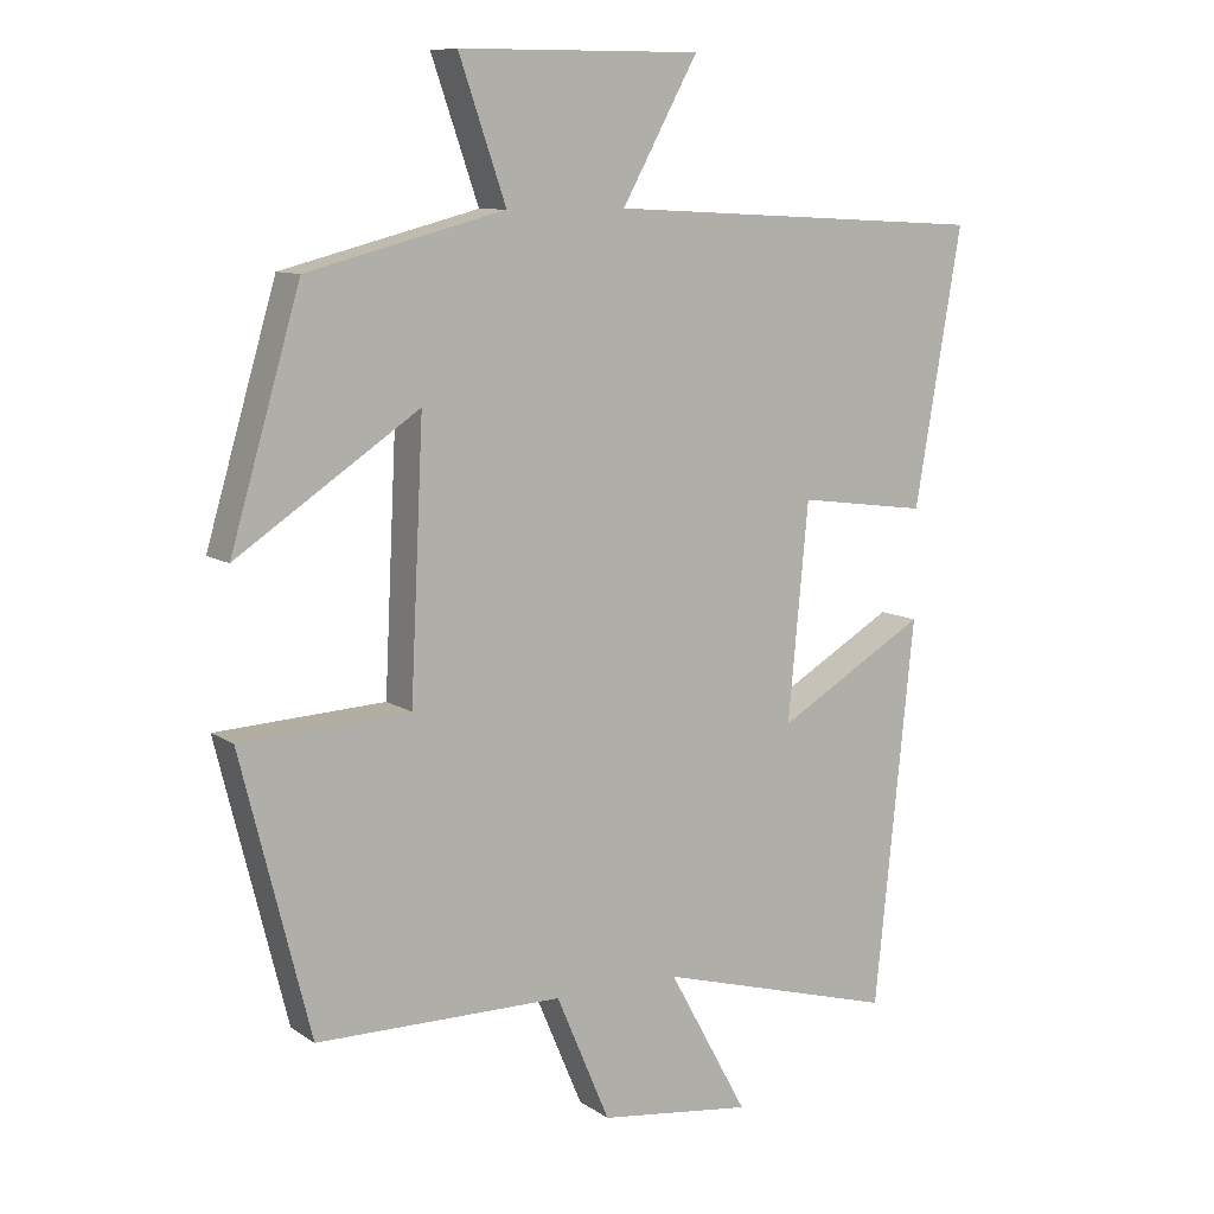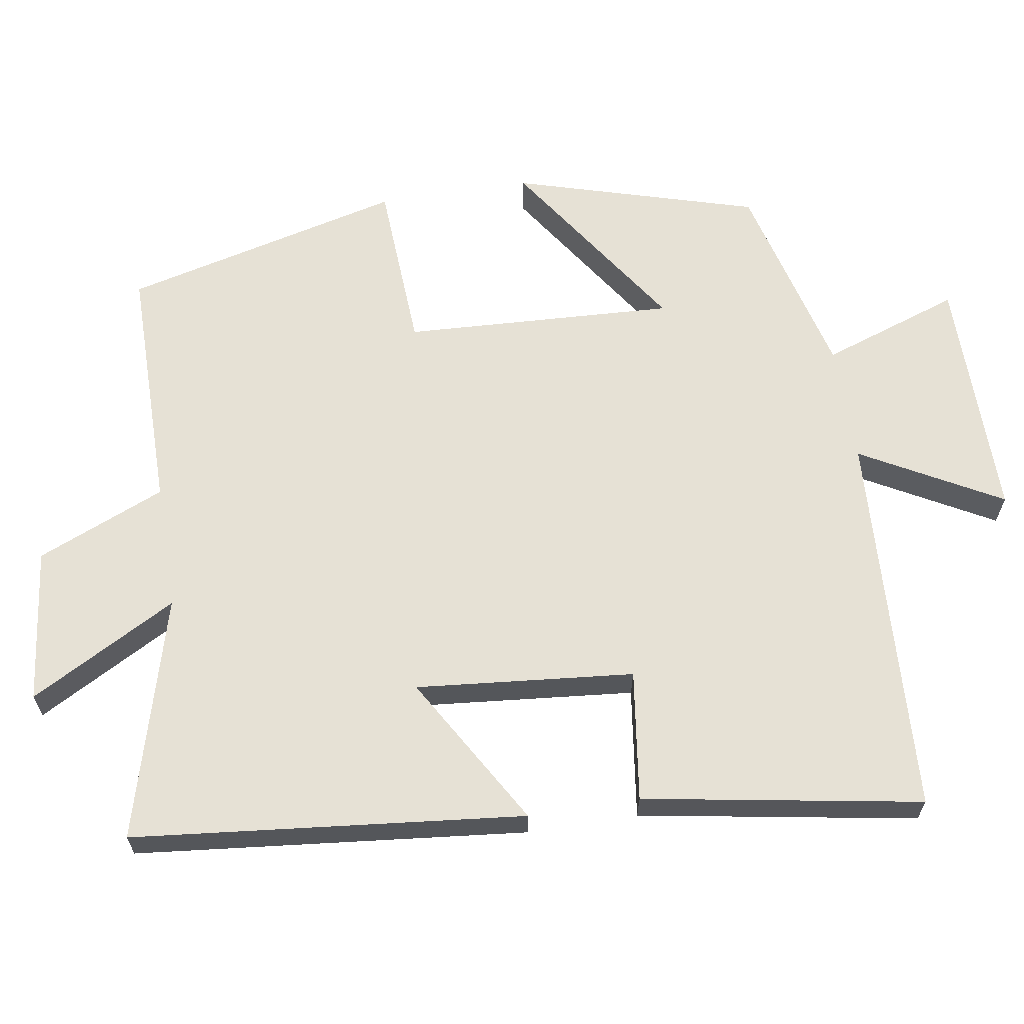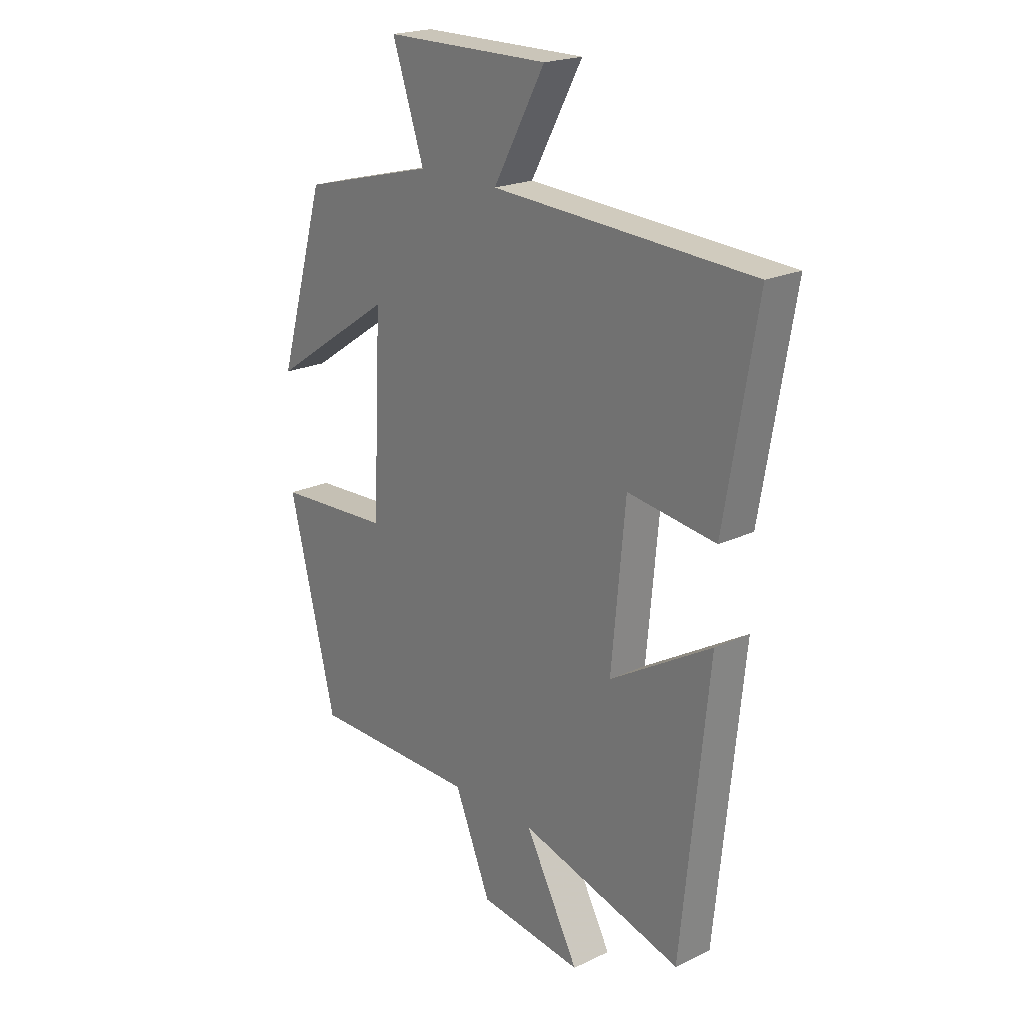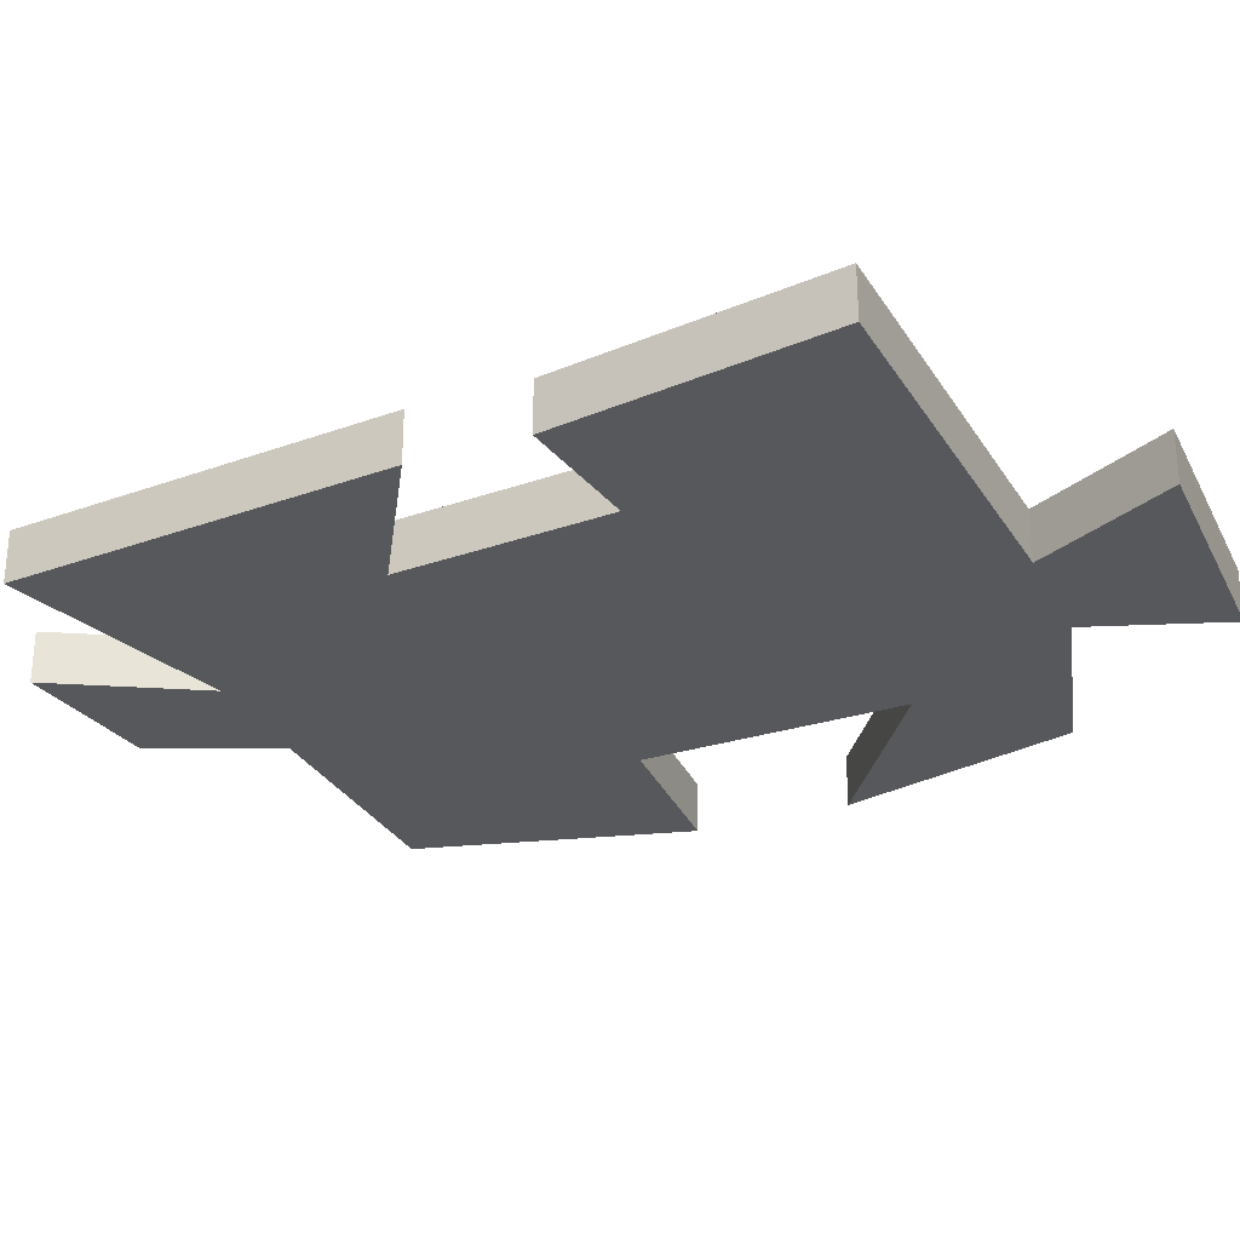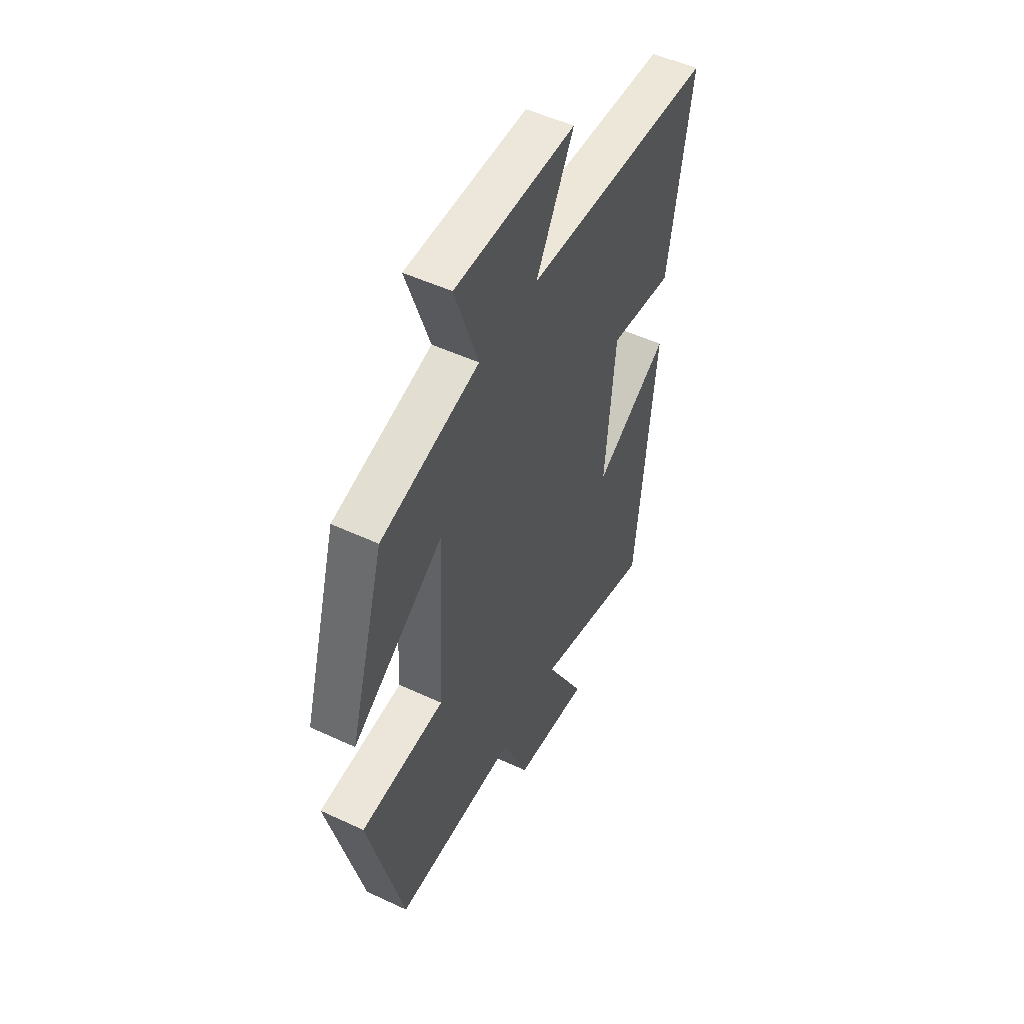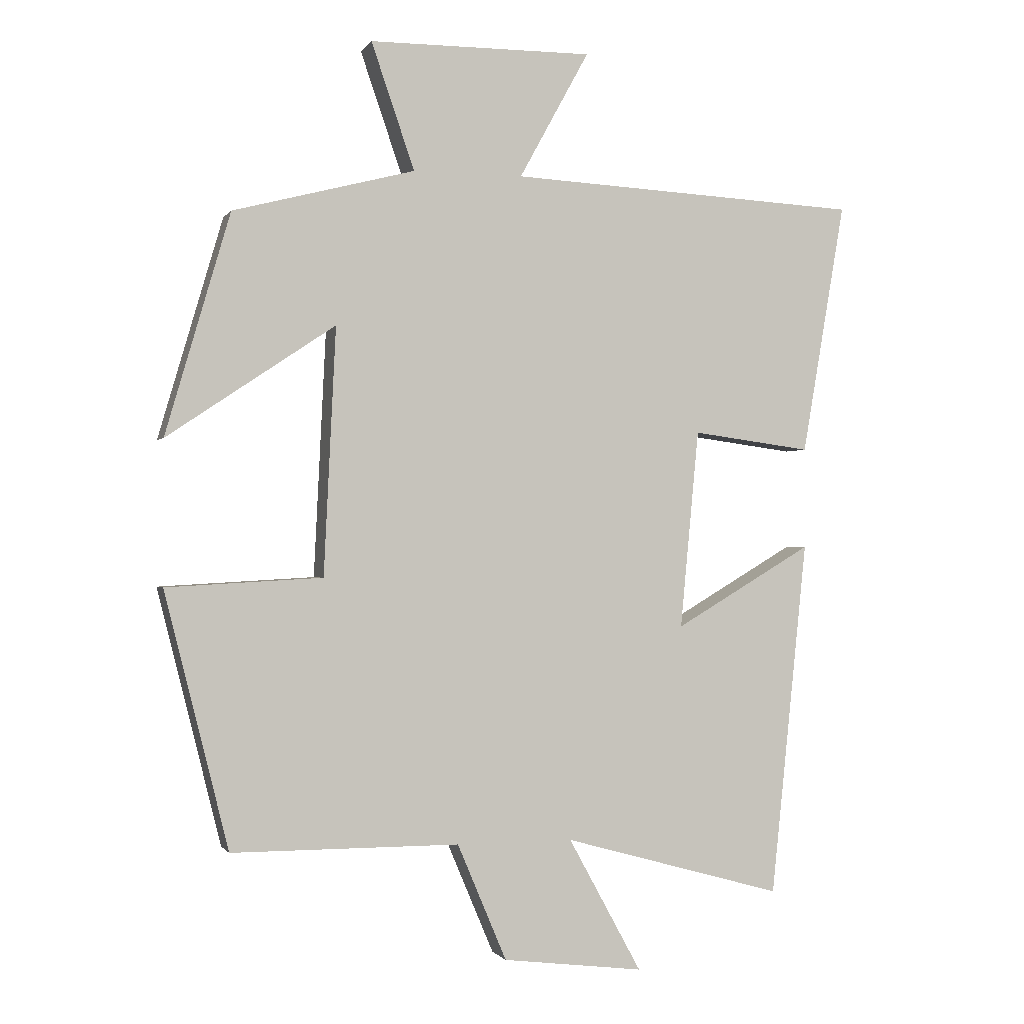
<metadata>
{"format":"obj","ext":"obj","renderer":"f3d","projection":"perspective","resolution":1024,"background":"white","views":[{"elev":9.6,"azim":148.8,"up":"+Z"},{"elev":64.1,"azim":-99.1,"up":"+Y"},{"elev":21.0,"azim":-130.4,"up":"+Z"},{"elev":-28.4,"azim":-67.1,"up":"+Y"},{"elev":50.9,"azim":117.0,"up":"+Z"},{"elev":-0.9,"azim":163.1,"up":"+Z"}]}
</metadata>
<code>
v -0.565 0.07 0.473
v -0.036 0.07 0.5
v -0.141 0.07 0.691
v 0.195 0.07 0.689
v 0.13 0.07 0.5
v 0.403 0.07 0.429
v 0.5 0.07 0.098
v 0.248 0.07 0.267
v 0.266 0.07 -0.103
v 0.5 0.07 -0.116
v 0.404 0.07 -0.499
v 0.062 0.07 -0.5
v -0.012 0.07 -0.675
v -0.224 0.07 -0.701
v -0.114 0.07 -0.5
v -0.445 0.07 -0.592
v -0.5 0.07 -0.058
v -0.293 0.07 -0.18
v -0.321 0.07 0.118
v -0.5 0.07 0.094
v -0.565 0 0.473
v -0.036 0 0.5
v -0.141 0 0.691
v 0.195 0 0.689
v 0.13 0 0.5
v 0.403 0 0.429
v 0.5 0 0.098
v 0.248 0 0.267
v 0.266 0 -0.103
v 0.5 0 -0.116
v 0.404 0 -0.499
v 0.062 0 -0.5
v -0.012 0 -0.675
v -0.224 0 -0.701
v -0.114 0 -0.5
v -0.445 0 -0.592
v -0.5 0 -0.058
v -0.293 0 -0.18
v -0.321 0 0.118
v -0.5 0 0.094
f 19 20 1 2
f 18 19 2
f 15 16 17 18
f 15 18 2
f 12 13 14 15
f 11 12 15
f 10 11 15
f 9 10 15
f 8 9 15 2
f 7 8 2
f 6 7 2
f 5 6 2
f 2 3 4 5
f 22 21 40 39
f 22 39 38
f 38 37 36 35
f 22 38 35
f 35 34 33 32
f 35 32 31
f 35 31 30
f 35 30 29
f 22 35 29 28
f 22 28 27
f 22 27 26
f 22 26 25
f 25 24 23 22
f 1 21 22 2
f 2 22 23 3
f 3 23 24 4
f 4 24 25 5
f 5 25 26 6
f 6 26 27 7
f 7 27 28 8
f 8 28 29 9
f 9 29 30 10
f 10 30 31 11
f 11 31 32 12
f 12 32 33 13
f 13 33 34 14
f 14 34 35 15
f 15 35 36 16
f 16 36 37 17
f 17 37 38 18
f 18 38 39 19
f 19 39 40 20
f 20 40 21 1

</code>
